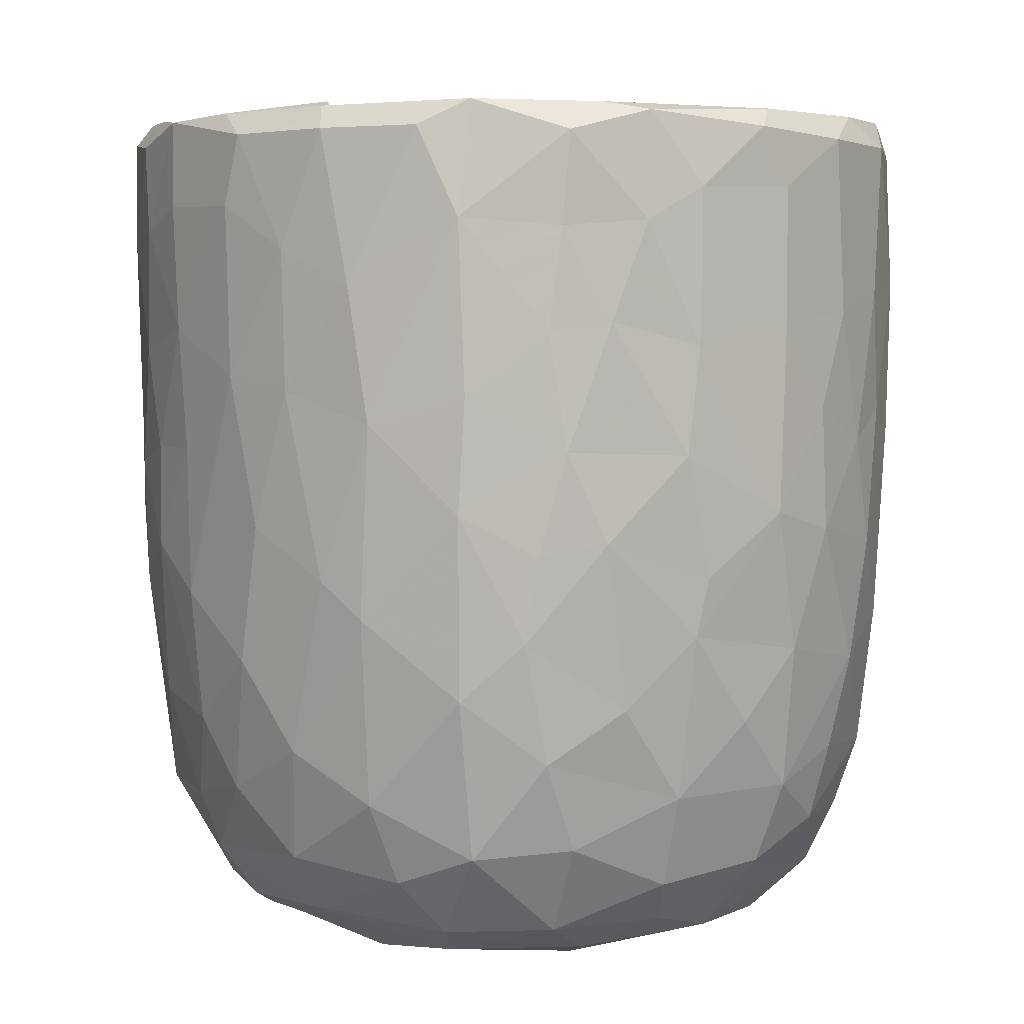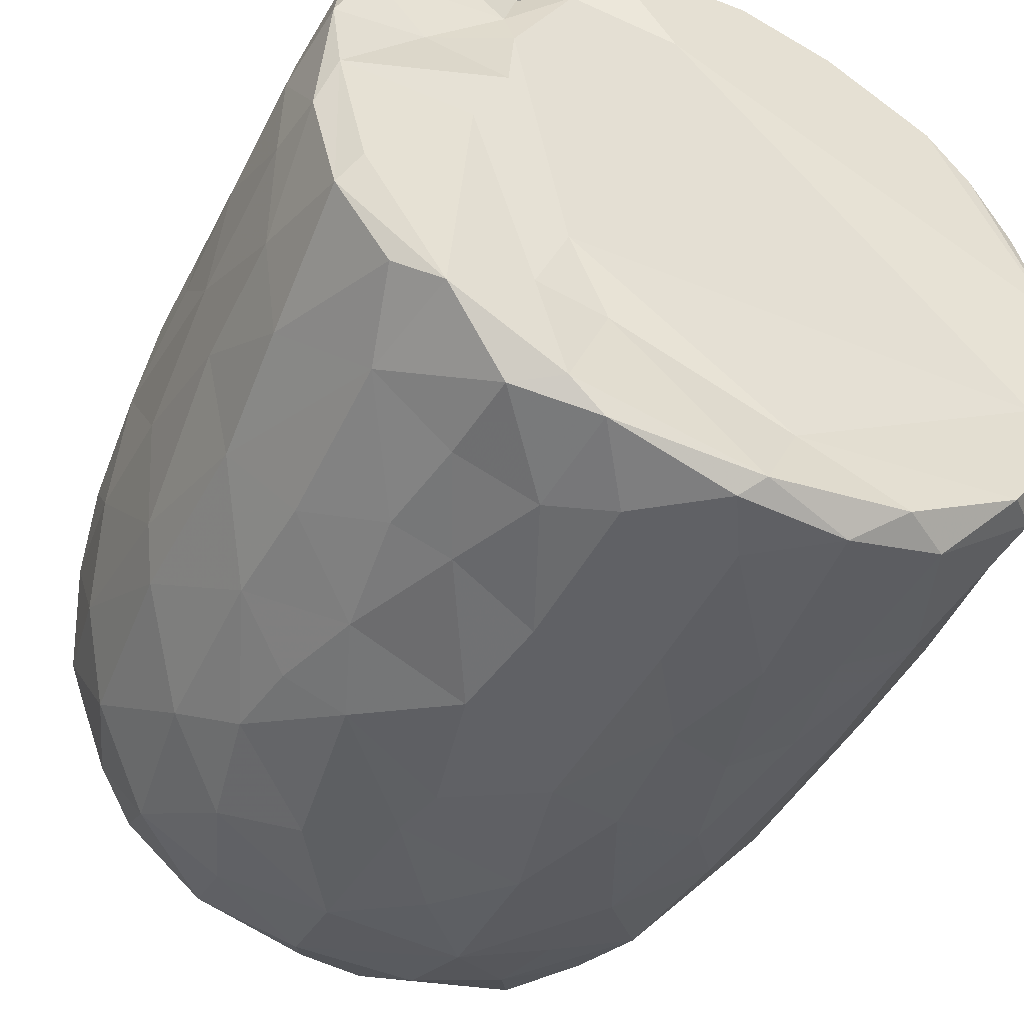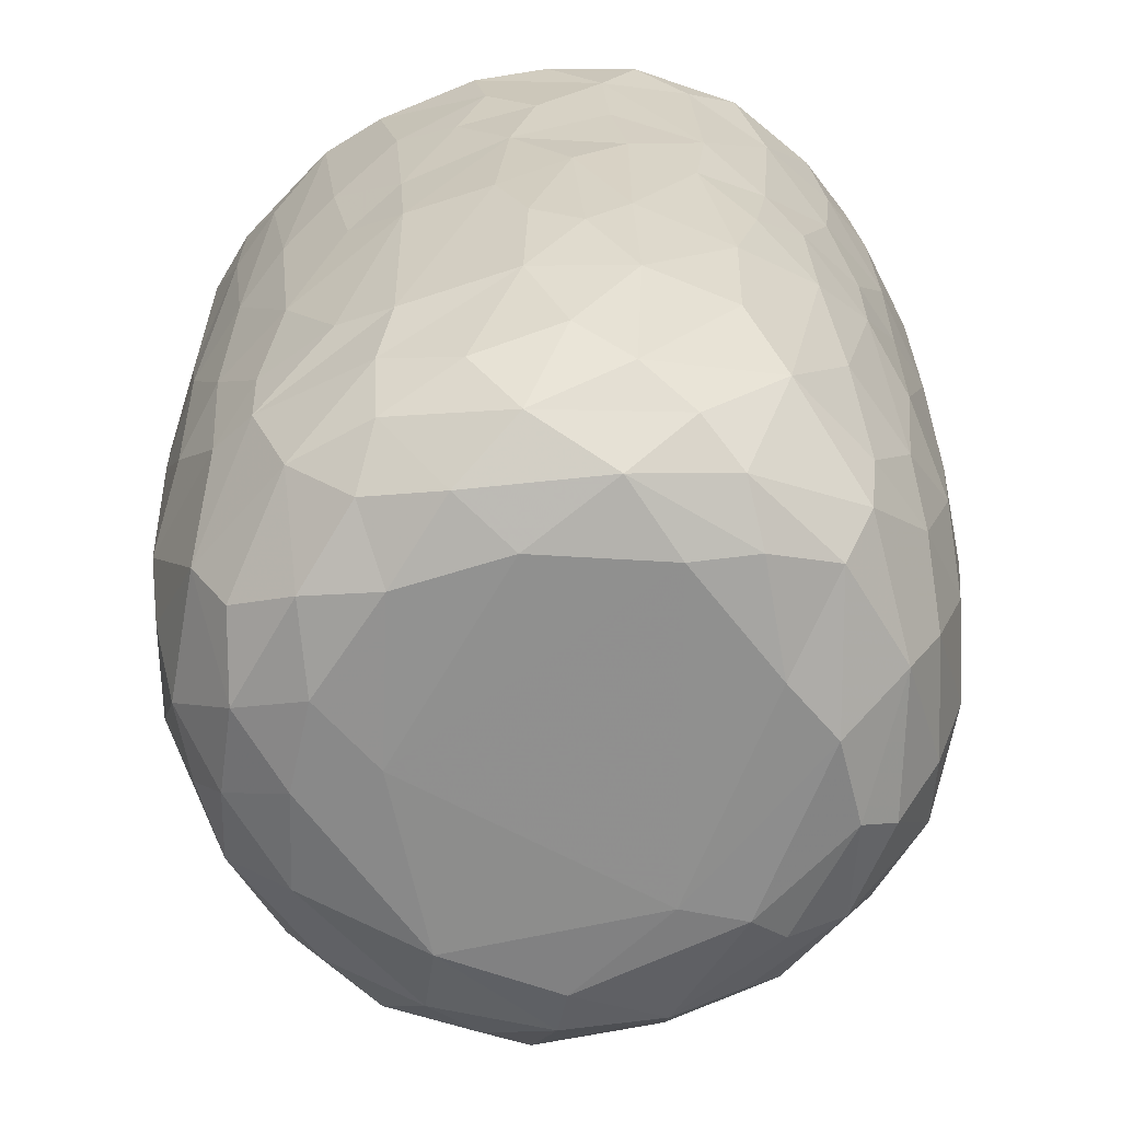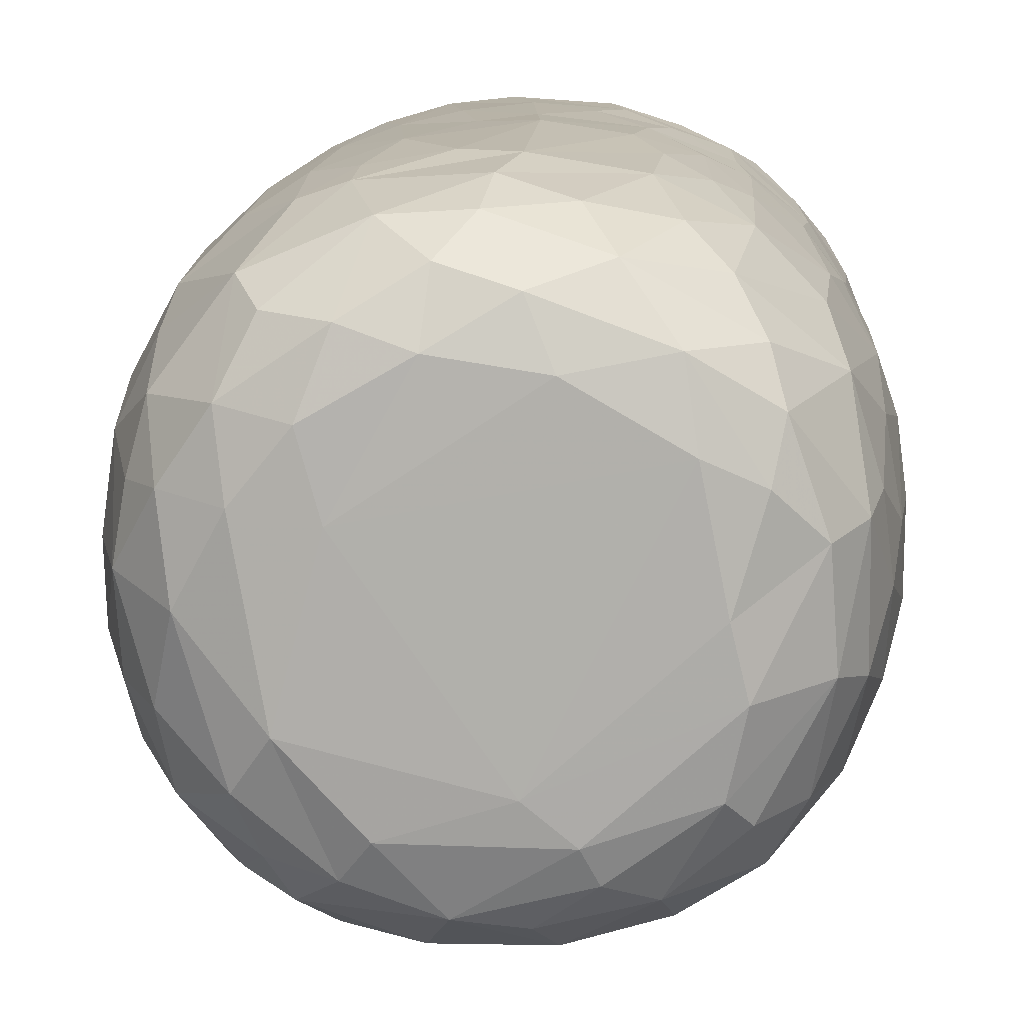
<metadata>
{"format":"obj","ext":"obj","renderer":"f3d","projection":"perspective","resolution":1024,"background":"white","views":[{"elev":5.0,"azim":142.3,"up":"+Y"},{"elev":-49.1,"azim":153.4,"up":"+Z"},{"elev":-64.7,"azim":26.5,"up":"+Y"},{"elev":11.5,"azim":3.5,"up":"+Z"}]}
</metadata>
<code>
v 0.1368 -0.06002 -0.9045
v 0.161 -0.1936 -0.8903
v -0.06543 0.07839 -0.9203
v 0.2044 0.2177 -0.9077
v 0.1727 0.4605 -0.9088
v -0.08518 0.5112 -0.9157
v -0.2261 0.3129 -0.8923
v 0.1655 0.8132 -0.9074
v -0.08766 0.8187 -0.9113
v -0.3112 0.5312 -0.8708
v 0.3 0.738 -0.8797
v -0.009149 0.9508 -0.9132
v -0.2682 0.9318 -0.8899
v -0.004593 -0.4068 -0.8738
v 0.1634 -0.5707 -0.8347
v -0.1619 -0.5755 -0.8379
v -0.15 -0.2469 -0.8832
v -0.4073 -0.2981 -0.8101
v -0.2446 0.02889 -0.8875
v 0.3868 0.02678 -0.8498
v -0.4001 0.2296 -0.8337
v 0.3789 0.5149 -0.8521
v 0.2833 0.9776 -0.8668
v -0.05572 0.9933 -0.8771
v -0.361 -0.5128 -0.7882
v 0.32 -0.3532 -0.833
v -0.4725 -0.02038 -0.7988
v 0.4719 0.2305 -0.8117
v 0.5062 0.4961 -0.7894
v -0.473 0.5762 -0.813
v 0.4811 0.7235 -0.8032
v -0.4971 0.9229 -0.807
v 0.4689 0.9302 -0.8159
v -0.3836 0.9925 -0.8088
v 0.3698 0.9942 -0.8073
v -0.1325 -0.7626 -0.7782
v 0.1498 -0.7839 -0.7683
v -0.3259 -0.6862 -0.7604
v 0.477 -0.4713 -0.7474
v 0.5387 -0.1944 -0.7482
v -0.6156 -0.2106 -0.6857
v 0.5214 -0.001321 -0.7711
v -0.5275 0.3022 -0.7726
v 0.6642 0.7415 -0.6708
v 0.3906 -0.6775 -0.7346
v -0.5962 -0.5388 -0.6521
v 0.6538 0.3523 -0.6806
v -0.6573 0.5967 -0.6889
v 0.6275 0.9971 -0.6682
v -0.1474 0.9695 -0.6787
v -0.2969 -0.938 -0.5827
v -0.403 -0.8166 -0.6683
v -0.07128 -0.9311 -0.6632
v 0.09663 -0.8845 -0.6962
v 0.3619 -0.8852 -0.6276
v -0.533 -0.6945 -0.6364
v 0.581 -0.6966 -0.6076
v 0.6443 -0.3255 -0.646
v 0.6624 0.09141 -0.6674
v -0.6698 0.2451 -0.6672
v -0.7419 0.9187 -0.5888
v -0.6548 0.9968 -0.6351
v 0.4358 0.9886 -0.5436
v 0.722 0.9411 -0.598
v 0.2401 -0.9543 -0.5772
v -0.4606 -0.8844 -0.5498
v -0.7605 -0.2359 -0.5131
v 0.7918 0.2876 -0.5084
v -0.7672 0.9721 -0.2577
v 0.2672 0.975 -0.5479
v 0.197 -0.9908 -0.4873
v 0.5493 -0.8949 -0.4619
v 0.79 -0.148 -0.475
v -0.8062 0.1823 -0.4755
v -0.7927 0.7182 -0.4936
v 0.3624 0.9958 -0.3611
v -0.2232 -0.9867 -0.4839
v -0.6554 -0.7906 -0.4475
v 0.7449 -0.5782 -0.4385
v -0.8091 0.4429 -0.481
v 0.82 0.5937 -0.4729
v -0.7645 0.99 -0.4637
v 0.4882 -0.9588 -0.3955
v -0.5164 -0.9436 -0.3993
v 0.6674 -0.7673 -0.4404
v -0.8244 -0.08477 -0.4019
v 0.8447 0.9379 -0.4079
v -0.7715 -0.558 -0.3952
v 0.07632 -1 -0.3854
v -0.4235 -0.9979 -0.2637
v -0.8612 -0.1784 -0.2991
v 0.8356 -0.06767 -0.3857
v 0.8769 0.3582 -0.3067
v -0.8587 0.9291 -0.3457
v 0.8078 0.991 -0.3572
v 0.7127 -0.8678 -0.1554
v 0.8338 -0.4706 -0.2623
v 0.5331 -0.9837 -0.1852
v -0.6823 -0.8681 -0.2417
v -0.7707 -0.7369 -0.217
v -0.8866 0.2908 -0.2692
v 0.8833 0.6735 -0.3053
v -0.872 0.7025 -0.305
v 0.5798 0.9999 -0.07125
v 0.7836 -0.7364 -0.184
v -0.8432 -0.5398 -0.1573
v 0.8882 -0.271 -0.1315
v 0.8921 0.045 -0.2024
v 0.904 0.9341 -0.1593
v 0.07343 1.001 0.5743
v -0.9107 0.9352 -0.1044
v -0.8635 0.9853 -0.2023
v 0.4916 -0.9907 -0.01323
v -0.6276 -0.9508 -0.01767
v 0.9131 0.3858 -0.1333
v -0.914 0.6335 -0.1263
v 0.8741 0.9879 -0.05888
v -0.8799 -0.2056 -0.1836
v -0.9155 0.1571 -0.05269
v 0.9163 0.7743 -0.1227
v -0.3106 -0.9991 0.1696
v -0.777 -0.791 0.0334
v 0.842 -0.5874 -0.0276
v -0.8867 -0.3069 0.01381
v -0.8724 0.9988 0.1215
v 0.4258 -0.9907 0.3129
v 0.9019 -0.1286 0.07364
v 0.9161 0.4959 0.0924
v 0.5184 1.039 0.05718
v -0.5073 -0.9855 0.201
v 0.7786 -0.7659 0.1545
v 0.8689 -0.4326 0.08013
v 0.907 0.2139 0.0754
v -0.9136 0.2745 0.1186
v -0.9166 0.8657 0.05225
v 0.4921 1.012 0.272
v 0.6919 -0.8949 0.127
v -0.6641 -0.8973 0.2238
v -0.844 -0.5669 0.05253
v 0.8122 -0.636 0.1904
v -0.912 0.63 0.1245
v -0.903 0.9661 0.1328
v 0.9139 0.7784 0.1164
v 0.5683 -0.9587 0.2469
v -0.8732 -0.3105 0.1636
v -0.8879 -0.09693 0.1904
v 0.8939 0.9768 0.1439
v 0.6851 0.9771 0.1861
v -0.7471 -0.7808 0.2202
v -0.8116 -0.5633 0.2866
v 0.8859 -0.02514 0.2404
v 0.8305 -0.3945 0.307
v -0.8646 0.1025 0.3308
v 0.8872 0.2093 0.2351
v 0.8825 0.7228 0.2855
v 0.8675 0.4429 0.3215
v -0.8697 0.5915 0.3295
v -0.8699 0.8925 0.3306
v 0.8184 0.9911 0.3218
v -0.8251 -0.3047 0.3618
v 0.8633 0.927 0.3318
v 0.5074 0.9951 0.367
v -0.3687 -0.9922 0.3715
v 0.6002 -0.8979 0.3919
v -0.7015 -0.7622 0.395
v -0.5378 -0.9358 0.4042
v 0.1476 -0.9918 0.4735
v 0.7377 -0.6406 0.4364
v 0.8293 -0.1232 0.3995
v -0.8289 -0.02027 0.4125
v 0.827 0.1618 0.4197
v -0.8192 0.9821 0.387
v -0.121 -0.9872 0.5138
v -0.8155 0.3249 0.4452
v 0.8048 0.696 0.4839
v 0.3947 -0.9486 0.5177
v -0.7064 -0.586 0.4987
v 0.6949 -0.4718 0.5567
v -0.777 0.9264 0.5289
v -0.721 0.9943 0.5495
v 0.3458 1.012 0.5565
v 0.7254 0.9963 0.5373
v -0.2943 -0.95 0.5694
v 0.5645 -0.835 0.5223
v 0.7147 -0.2047 0.5851
v 0.7578 0.03515 0.5427
v -0.7304 0.1998 0.5957
v 0.7794 0.2717 0.5089
v 0.7643 0.9452 0.5496
v -0.6155 0.9976 0.6768
v -0.4529 -0.8709 0.5825
v -0.517 -0.749 0.642
v -0.6944 -0.4149 0.58
v 0.4667 0.9719 0.5119
v 0.07937 -0.944 0.6329
v -0.7118 0.02953 0.6068
v 0.6716 0.1897 0.6534
v 0.6947 0.4294 0.6401
v 0.2651 -0.8603 0.6914
v 0.494 -0.76 0.6492
v -0.1042 -0.8965 0.6851
v 0.5431 -0.4328 0.7133
v -0.6395 0.9291 0.7051
v -0.6303 0.365 0.7018
v 0.6799 0.8226 0.655
v 0.3111 0.8983 0.6187
v 0.5188 0.9879 0.7401
v -0.2309 -0.7665 0.7629
v -0.5731 -0.2819 0.7122
v 0.5512 0.282 0.7588
v 0.58 0.9235 0.7441
v 0.3945 -0.6518 0.7442
v -0.4269 -0.4964 0.7692
v -0.5739 0.1181 0.7421
v 0.5463 -0.1168 0.7466
v -0.0166 -0.7847 0.7777
v -0.3027 -0.5412 0.8134
v -0.4373 -0.1783 0.8027
v 0.5197 0.5074 0.7787
v 0.51 0.7464 0.7939
v -0.4968 0.6804 0.7989
v -0.5035 0.9428 0.7907
v -0.3556 1.001 0.817
v 0.2466 0.9913 0.854
v 0.1847 -0.7114 0.7882
v 0.3255 -0.4339 0.8215
v 0.4544 -0.2222 0.7912
v 0.003911 -0.6295 0.8383
v -0.2984 -0.3936 0.8336
v 0.3458 -0.1472 0.8441
v 0.4386 0.1644 0.8179
v -0.4108 0.1913 0.8326
v 0.3039 0.3678 0.8696
v 0.3626 0.5902 0.8543
v -0.3707 0.7785 0.8548
v 0.3855 0.9278 0.8415
v 0.05384 -0.4651 0.8691
v -0.09046 -0.4049 0.8706
v -0.23 -0.1491 0.8747
v 0.2755 0.0344 0.8743
v -0.2863 0.3309 0.8762
v 0.2419 0.7469 0.892
v -0.2178 0.9436 0.8948
v -0.1281 0.9979 0.8825
v 0.06361 0.03345 0.906
v -0.08903 0.1436 0.8962
v 0.04444 0.2811 0.9058
v -0.1458 0.4478 0.9043
v 0.1727 0.571 0.8978
v 0.2088 0.9249 0.8972
v -0.04964 0.928 0.914
v 0.01603 0.6356 0.9147
f 1 2 3
f 1 3 4
f 3 5 4
f 3 6 5
f 7 6 3
f 6 8 5
f 9 6 10
f 6 9 8
f 11 5 8
f 8 9 12
f 9 13 12
f 14 2 15
f 16 17 14
f 14 17 2
f 17 18 19
f 19 3 17
f 17 3 2
f 2 1 20
f 20 1 4
f 19 21 7
f 7 3 19
f 5 22 4
f 10 6 7
f 11 22 5
f 10 13 9
f 8 12 23
f 8 23 11
f 24 12 13
f 12 24 23
f 16 14 15
f 25 18 16
f 15 2 26
f 18 17 16
f 2 20 26
f 27 19 18
f 27 21 19
f 20 4 28
f 4 22 28
f 21 10 7
f 29 28 22
f 30 10 21
f 31 22 11
f 30 13 10
f 32 13 30
f 11 33 31
f 23 33 11
f 34 13 32
f 34 24 13
f 35 33 23
f 24 35 23
f 36 16 37
f 16 15 37
f 38 16 36
f 38 25 16
f 39 26 40
f 27 18 41
f 26 20 40
f 20 42 40
f 20 28 42
f 27 43 21
f 30 21 43
f 31 29 22
f 29 31 44
f 37 15 45
f 25 38 46
f 39 45 15
f 26 39 15
f 29 47 28
f 30 43 48
f 47 29 44
f 48 32 30
f 31 33 44
f 44 33 49
f 49 33 35
f 34 50 24
f 51 52 53
f 52 36 53
f 53 36 37
f 53 37 54
f 52 38 36
f 37 45 55
f 46 38 56
f 57 45 39
f 18 25 46
f 58 39 40
f 42 28 59
f 60 43 27
f 59 28 47
f 61 32 48
f 32 62 34
f 63 49 35
f 37 55 54
f 57 55 45
f 52 56 38
f 39 58 57
f 18 46 41
f 59 40 42
f 41 60 27
f 48 43 60
f 64 44 49
f 62 32 61
f 62 50 34
f 54 65 53
f 55 65 54
f 66 56 52
f 40 59 58
f 41 67 60
f 59 47 68
f 68 47 44
f 62 69 50
f 50 70 24
f 70 35 24
f 35 70 63
f 65 71 53
f 66 52 51
f 57 72 55
f 41 46 67
f 73 58 59
f 60 67 74
f 75 61 48
f 76 70 50
f 77 51 53
f 78 56 66
f 46 56 78
f 58 79 57
f 58 73 79
f 73 59 68
f 48 80 75
f 44 81 68
f 44 64 81
f 62 61 82
f 82 69 62
f 50 69 76
f 77 53 71
f 55 83 65
f 72 83 55
f 66 84 78
f 85 72 57
f 86 74 67
f 80 48 60
f 80 60 74
f 64 87 81
f 49 87 64
f 84 66 51
f 78 88 46
f 88 67 46
f 89 77 71
f 51 90 84
f 90 51 77
f 83 71 65
f 79 85 57
f 91 86 67
f 73 68 92
f 68 81 93
f 94 61 75
f 61 94 82
f 70 76 63
f 87 49 95
f 96 72 85
f 73 97 79
f 68 93 92
f 98 89 71
f 78 84 99
f 78 100 88
f 91 67 88
f 92 97 73
f 91 74 86
f 80 74 101
f 102 93 81
f 80 103 75
f 87 102 81
f 76 104 63
f 83 98 71
f 96 83 72
f 96 85 105
f 85 79 105
f 79 97 105
f 106 91 88
f 92 107 97
f 91 101 74
f 93 108 92
f 80 101 103
f 103 94 75
f 87 109 102
f 110 76 69
f 63 104 49
f 98 83 96
f 99 100 78
f 106 88 100
f 92 108 107
f 111 94 103
f 82 94 112
f 89 90 77
f 113 89 98
f 99 84 114
f 102 115 93
f 103 101 116
f 95 117 87
f 117 109 87
f 112 69 82
f 91 106 118
f 119 91 118
f 119 101 91
f 115 108 93
f 109 120 102
f 111 112 94
f 49 104 95
f 104 117 95
f 114 84 90
f 116 101 119
f 115 102 120
f 103 116 111
f 89 121 90
f 99 122 100
f 97 123 105
f 97 107 123
f 118 106 124
f 111 125 112
f 126 121 89
f 113 126 89
f 122 99 114
f 122 106 100
f 108 127 107
f 124 119 118
f 120 128 115
f 125 69 112
f 129 117 104
f 90 130 114
f 131 96 105
f 107 132 123
f 115 127 108
f 115 133 127
f 134 116 119
f 135 111 116
f 110 136 76
f 136 104 76
f 121 130 90
f 113 98 137
f 96 137 98
f 122 114 138
f 105 123 131
f 106 122 139
f 139 124 106
f 132 140 123
f 141 116 134
f 141 135 116
f 142 111 135
f 109 143 120
f 111 142 125
f 136 129 104
f 144 113 137
f 96 131 137
f 140 131 123
f 145 124 139
f 107 127 132
f 128 133 115
f 138 114 130
f 146 124 145
f 124 146 119
f 134 119 146
f 120 143 128
f 109 147 143
f 109 117 147
f 148 117 129
f 138 149 122
f 122 150 139
f 127 151 132
f 133 151 127
f 148 147 117
f 126 113 144
f 150 122 149
f 145 139 150
f 132 152 140
f 152 132 151
f 153 134 146
f 133 154 151
f 147 155 143
f 136 148 129
f 154 128 156
f 133 128 154
f 157 141 134
f 156 128 155
f 155 128 143
f 157 135 141
f 158 142 135
f 148 159 147
f 160 145 150
f 157 134 153
f 158 135 157
f 147 161 155
f 136 162 148
f 163 130 121
f 164 144 137
f 138 165 149
f 164 137 131
f 165 150 149
f 160 146 145
f 159 161 147
f 125 110 69
f 162 159 148
f 163 166 130
f 167 121 126
f 138 130 166
f 168 164 131
f 168 131 140
f 151 169 152
f 170 146 160
f 153 146 170
f 154 156 171
f 172 142 158
f 142 172 125
f 173 163 121
f 152 168 140
f 154 171 151
f 174 157 153
f 175 156 155
f 175 155 161
f 176 167 126
f 176 126 144
f 164 176 144
f 165 138 166
f 177 150 165
f 169 168 152
f 169 178 168
f 151 171 169
f 179 158 157
f 172 180 125
f 181 136 110
f 162 182 159
f 167 173 121
f 183 166 163
f 164 168 184
f 177 160 150
f 178 169 185
f 186 169 171
f 153 170 187
f 153 187 174
f 156 188 171
f 175 188 156
f 161 189 175
f 189 159 182
f 189 161 159
f 180 190 125
f 181 162 136
f 163 173 183
f 166 183 191
f 184 176 164
f 166 192 165
f 191 192 166
f 193 160 177
f 185 169 186
f 171 188 186
f 179 172 158
f 172 179 180
f 190 110 125
f 194 182 162
f 181 194 162
f 195 167 176
f 177 165 192
f 193 170 160
f 170 196 187
f 197 186 188
f 198 188 175
f 179 157 187
f 187 157 174
f 195 173 167
f 199 195 176
f 168 200 184
f 193 177 192
f 200 168 178
f 196 170 193
f 173 201 183
f 184 199 176
f 178 185 202
f 186 197 185
f 188 198 197
f 203 179 204
f 189 205 175
f 203 180 179
f 110 206 181
f 181 206 194
f 194 207 182
f 201 173 195
f 183 208 191
f 208 183 201
f 184 200 199
f 202 200 178
f 196 193 209
f 197 198 210
f 179 187 204
f 198 175 205
f 203 190 180
f 189 182 211
f 208 192 191
f 199 200 212
f 200 202 212
f 192 213 193
f 193 213 209
f 214 196 209
f 185 197 215
f 187 196 214
f 189 211 205
f 182 207 211
f 195 216 201
f 195 199 216
f 217 213 192
f 209 213 218
f 185 215 202
f 209 218 214
f 197 210 215
f 214 204 187
f 219 198 220
f 205 220 198
f 203 204 221
f 211 220 205
f 190 203 222
f 190 223 110
f 224 194 206
f 201 216 208
f 225 216 199
f 217 192 208
f 212 225 199
f 225 212 226
f 202 226 212
f 226 202 227
f 215 227 202
f 214 221 204
f 198 219 210
f 222 203 221
f 223 190 222
f 224 207 194
f 228 208 216
f 225 228 216
f 217 208 228
f 213 217 229
f 213 229 218
f 230 227 231
f 215 231 227
f 232 214 218
f 210 231 215
f 221 214 232
f 210 219 233
f 220 234 219
f 221 235 222
f 236 220 211
f 207 224 236
f 207 236 211
f 110 224 206
f 225 226 228
f 237 228 226
f 237 217 228
f 238 229 217
f 238 217 237
f 230 237 226
f 229 238 239
f 227 230 226
f 229 239 218
f 240 230 231
f 232 218 239
f 210 233 231
f 235 232 241
f 235 221 232
f 219 234 233
f 220 242 234
f 235 243 222
f 243 223 222
f 243 244 223
f 223 244 110
f 244 224 110
f 245 238 237
f 239 238 245
f 240 245 237
f 240 237 230
f 246 239 245
f 241 232 239
f 241 239 246
f 233 247 245
f 233 245 240
f 231 233 240
f 248 241 246
f 248 243 241
f 234 249 233
f 243 235 241
f 242 249 234
f 250 242 220
f 220 236 250
f 224 250 236
f 244 243 251
f 244 251 250
f 224 244 250
f 247 246 245
f 248 246 247
f 252 248 247
f 252 247 249
f 233 249 247
f 243 248 252
f 251 243 252
f 252 249 242
f 251 252 242
f 250 251 242

</code>
